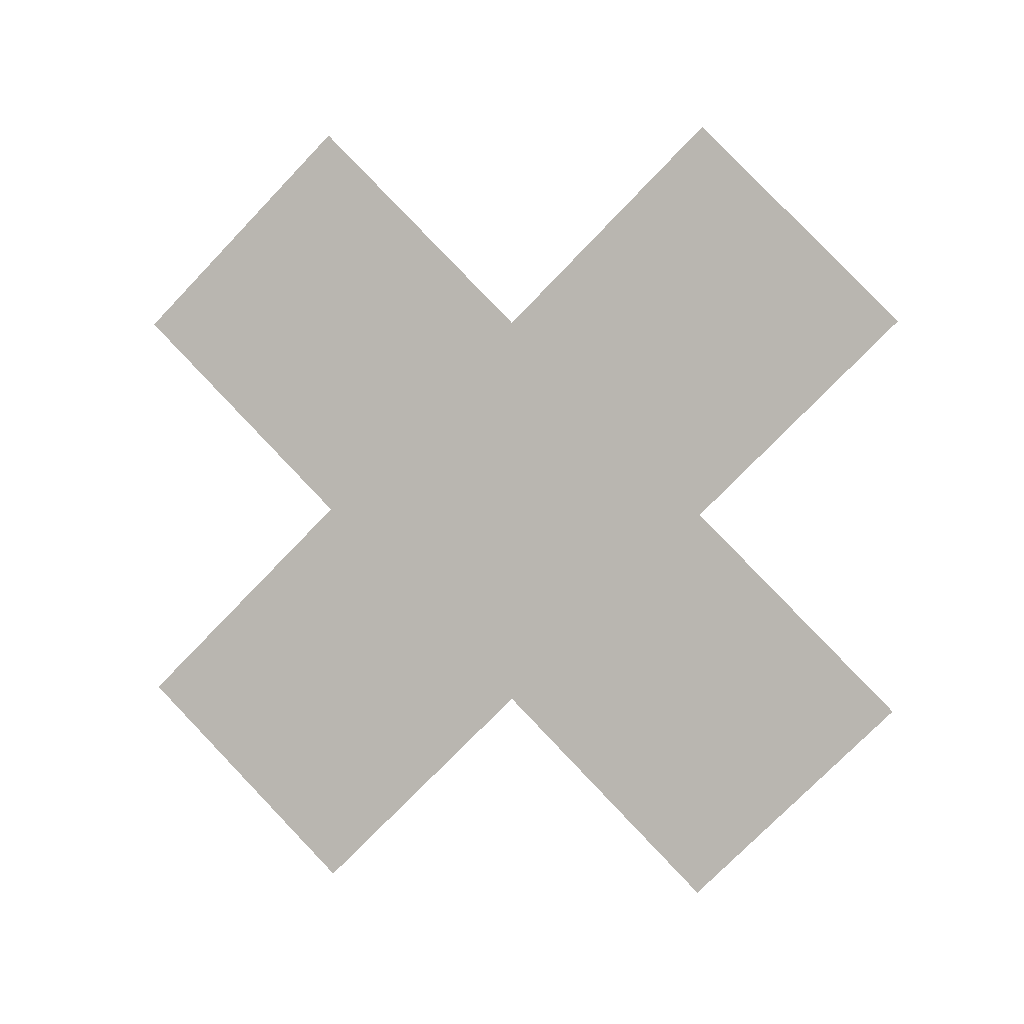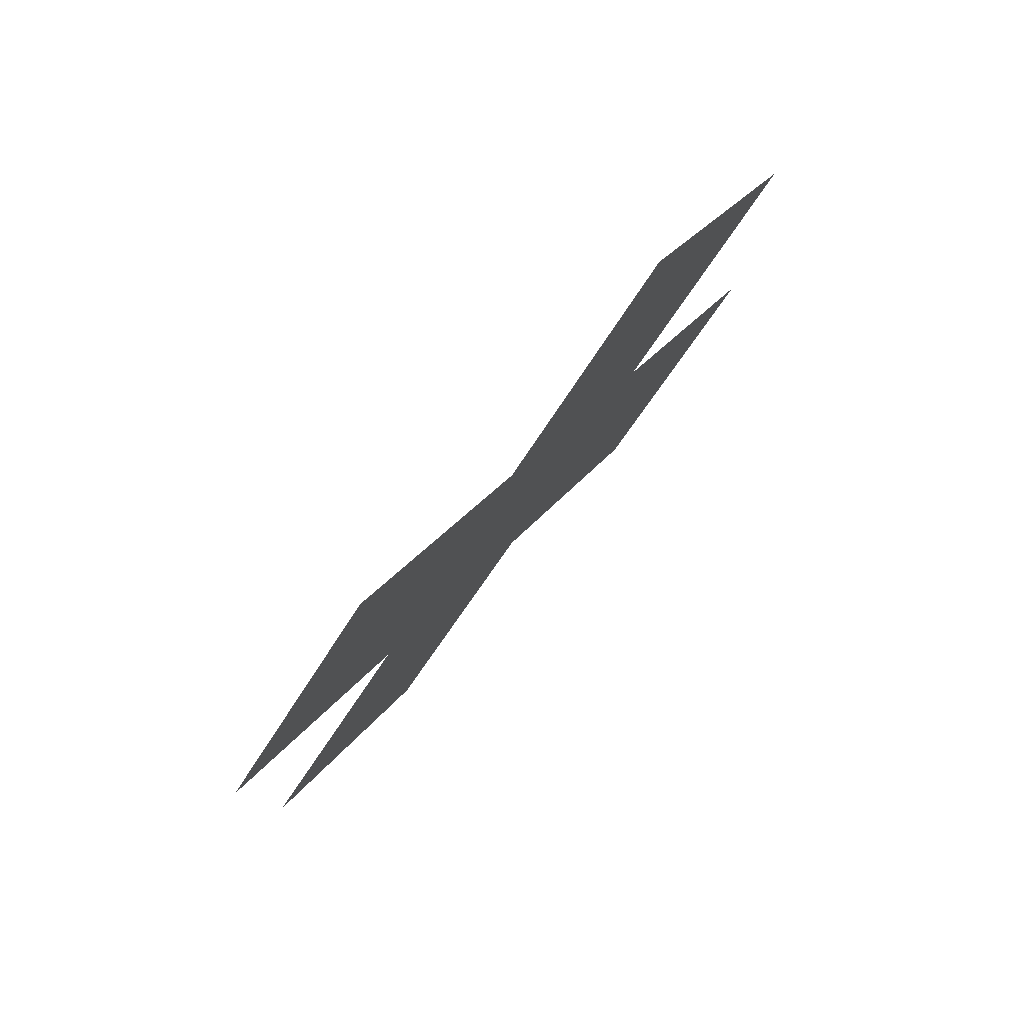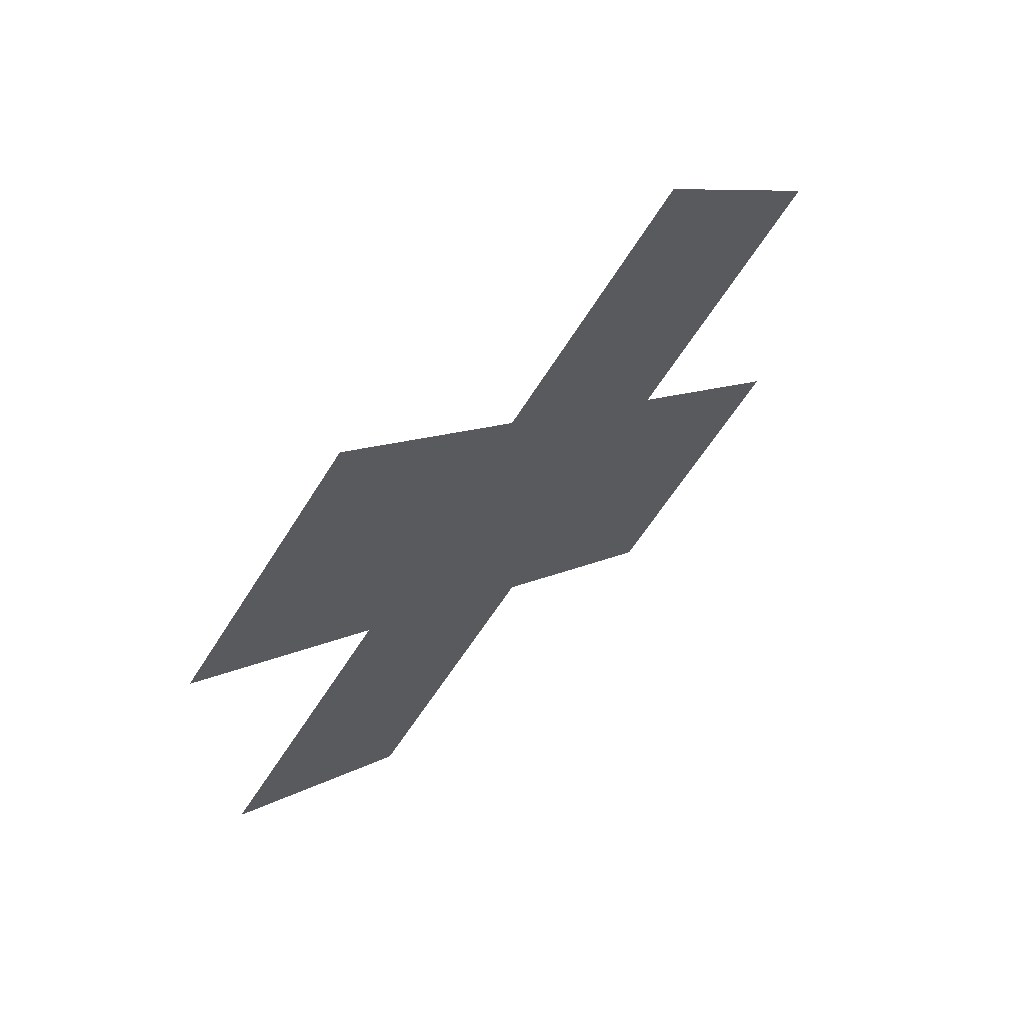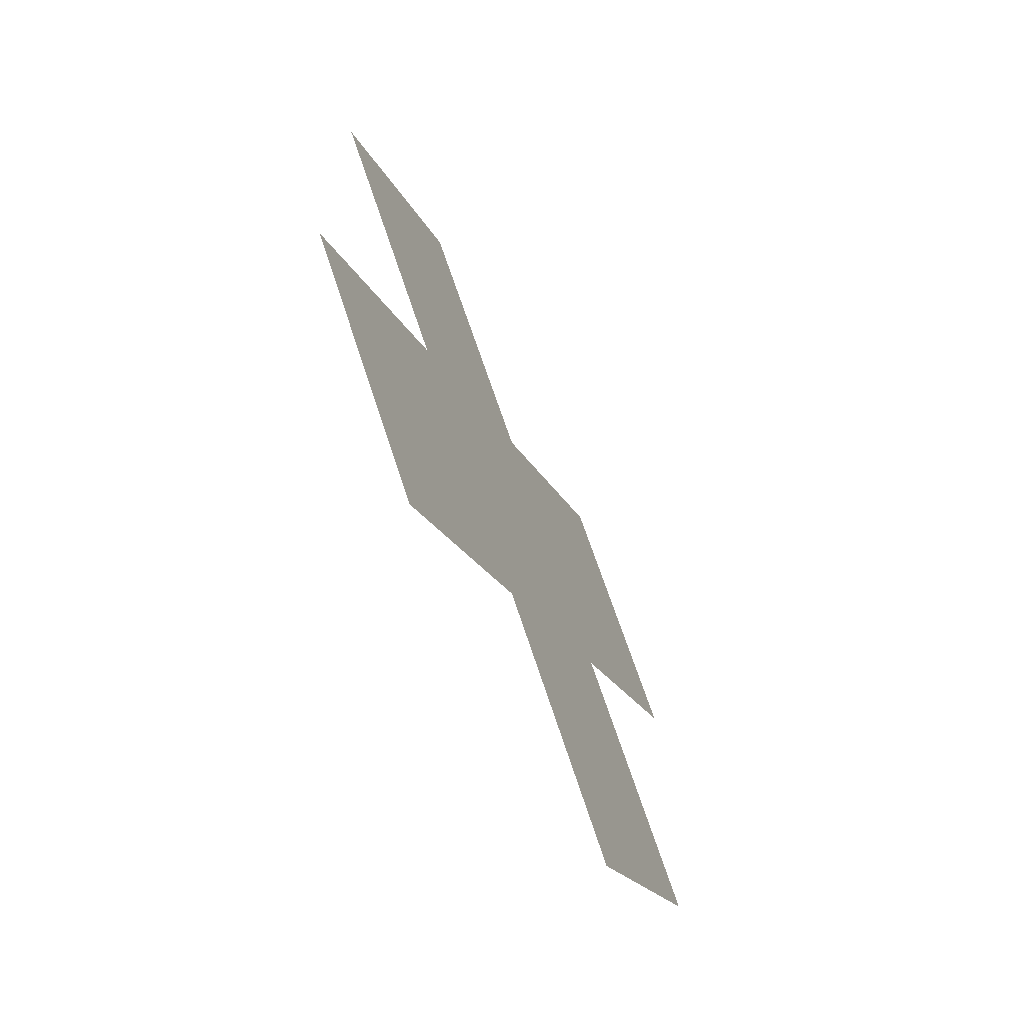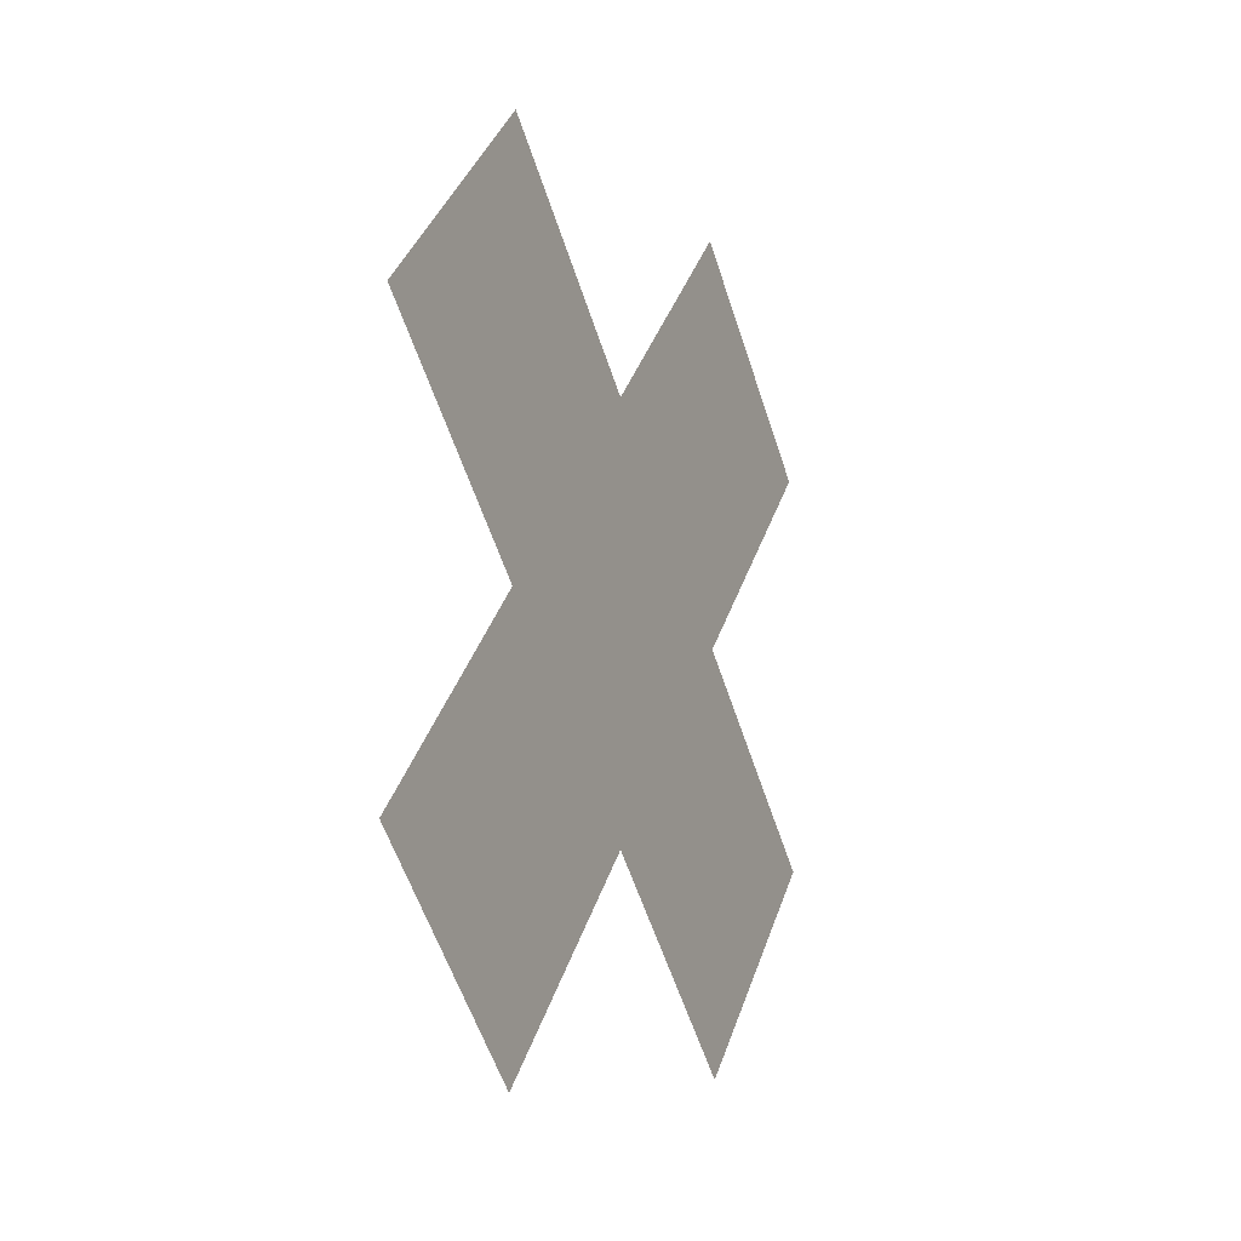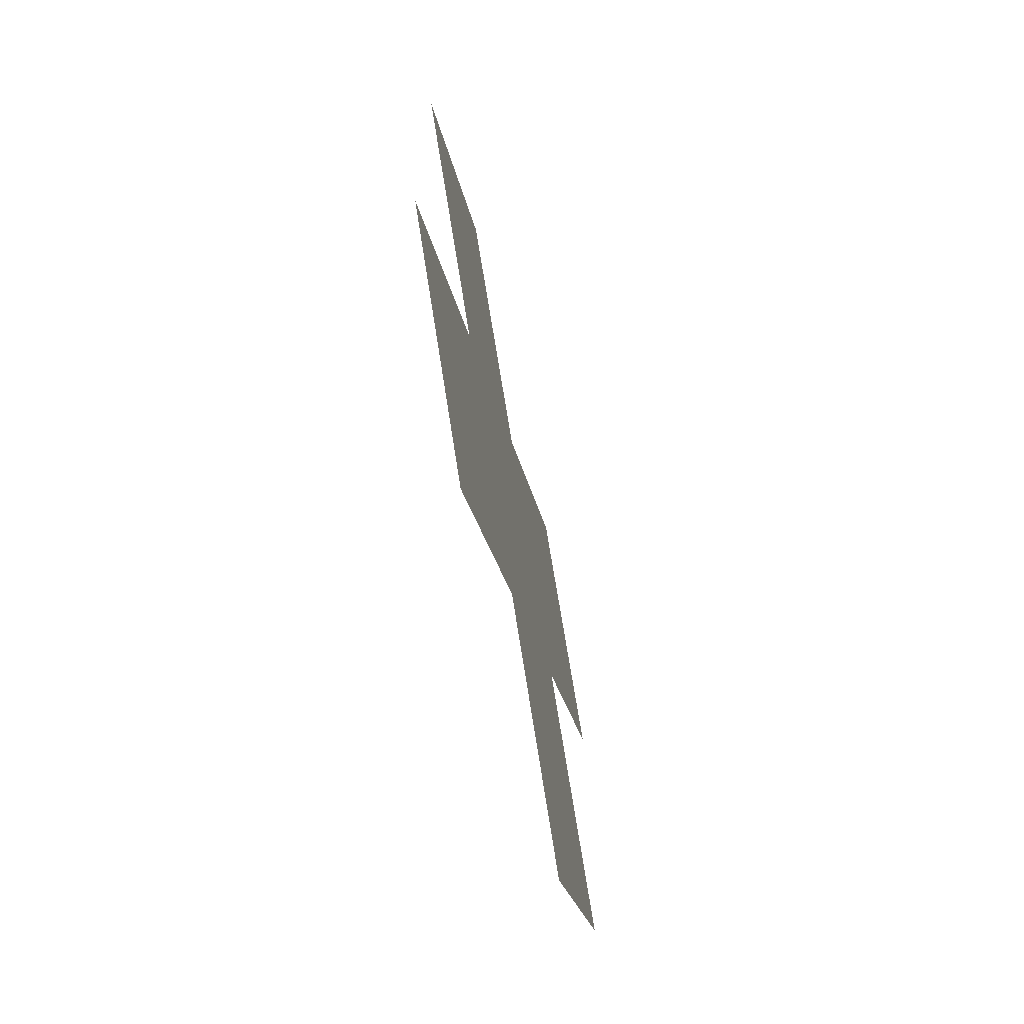
<metadata>
{"format":"obj","ext":"obj","renderer":"f3d","projection":"perspective","resolution":1024,"background":"white","views":[{"elev":4.1,"azim":101.8,"up":"+Y"},{"elev":79.8,"azim":40.5,"up":"+Z"},{"elev":64.4,"azim":-132.5,"up":"+Z"},{"elev":-66.6,"azim":25.7,"up":"+Z"},{"elev":-8.8,"azim":-154.3,"up":"+Z"},{"elev":-66.5,"azim":12.5,"up":"+Z"}]}
</metadata>
<code>
o 3dw.1065a548dee0058d89cf6a343602477f/Model/Group1/mesh1/mesh1-geometry/material_5/component_0#mesh1-geometry
v 0.6824 0.1393 0.009082
v 0.6824 0.1559 0.009082
v 0.6824 0.1476 0.01739
v 0.6824 0.131 0.000775
v 0.6824 0.1476 0.000775
v 0.6824 0.1559 0.009082
v 0.6824 0.131 0.000775
v 0.6824 0.1559 0.009082
v 0.6824 0.1393 0.009082
v 0.6824 0.1227 0.009082
v 0.6824 0.1393 0.009082
v 0.6824 0.131 0.01739
v 0.6824 0.1393 -0.007533
v 0.6824 0.1559 -0.007533
v 0.6824 0.1476 0.000775
v 0.6824 0.1559 -0.007533
v 0.6824 0.1393 -0.007533
v 0.6824 0.1476 -0.01585
v 0.6824 0.131 0.000775
v 0.6824 0.1393 -0.007533
v 0.6824 0.1476 0.000775
v 0.6824 0.1393 0.009082
v 0.6824 0.1227 0.009082
v 0.6824 0.131 0.000775
v 0.6824 0.1227 -0.007533
v 0.6824 0.1393 -0.007533
v 0.6824 0.131 0.000775
v 0.6824 0.1393 -0.007533
v 0.6824 0.1227 -0.007533
v 0.6824 0.131 -0.01585
v 0.6824 0.1476 0.01739
v 0.6824 0.1559 0.009082
v 0.6824 0.1393 0.009082
v 0.6824 0.1559 0.009082
v 0.6824 0.1476 0.000775
v 0.6824 0.131 0.000775
v 0.6824 0.1393 0.009082
v 0.6824 0.1559 0.009082
v 0.6824 0.131 0.000775
v 0.6824 0.131 0.01739
v 0.6824 0.1393 0.009082
v 0.6824 0.1227 0.009082
v 0.6824 0.1476 0.000775
v 0.6824 0.1559 -0.007533
v 0.6824 0.1393 -0.007533
v 0.6824 0.1476 -0.01585
v 0.6824 0.1393 -0.007533
v 0.6824 0.1559 -0.007533
v 0.6824 0.1476 0.000775
v 0.6824 0.1393 -0.007533
v 0.6824 0.131 0.000775
v 0.6824 0.131 0.000775
v 0.6824 0.1227 0.009082
v 0.6824 0.1393 0.009082
v 0.6824 0.131 0.000775
v 0.6824 0.1393 -0.007533
v 0.6824 0.1227 -0.007533
v 0.6824 0.131 -0.01585
v 0.6824 0.1227 -0.007533
v 0.6824 0.1393 -0.007533
f 1 2 3
f 4 5 6
f 7 8 9
f 10 11 12
f 13 14 15
f 16 17 18
f 19 20 21
f 22 23 24
f 25 26 27
f 28 29 30
f 31 32 33
f 34 35 36
f 37 38 39
f 40 41 42
f 43 44 45
f 46 47 48
f 49 50 51
f 52 53 54
f 55 56 57
f 58 59 60

</code>
